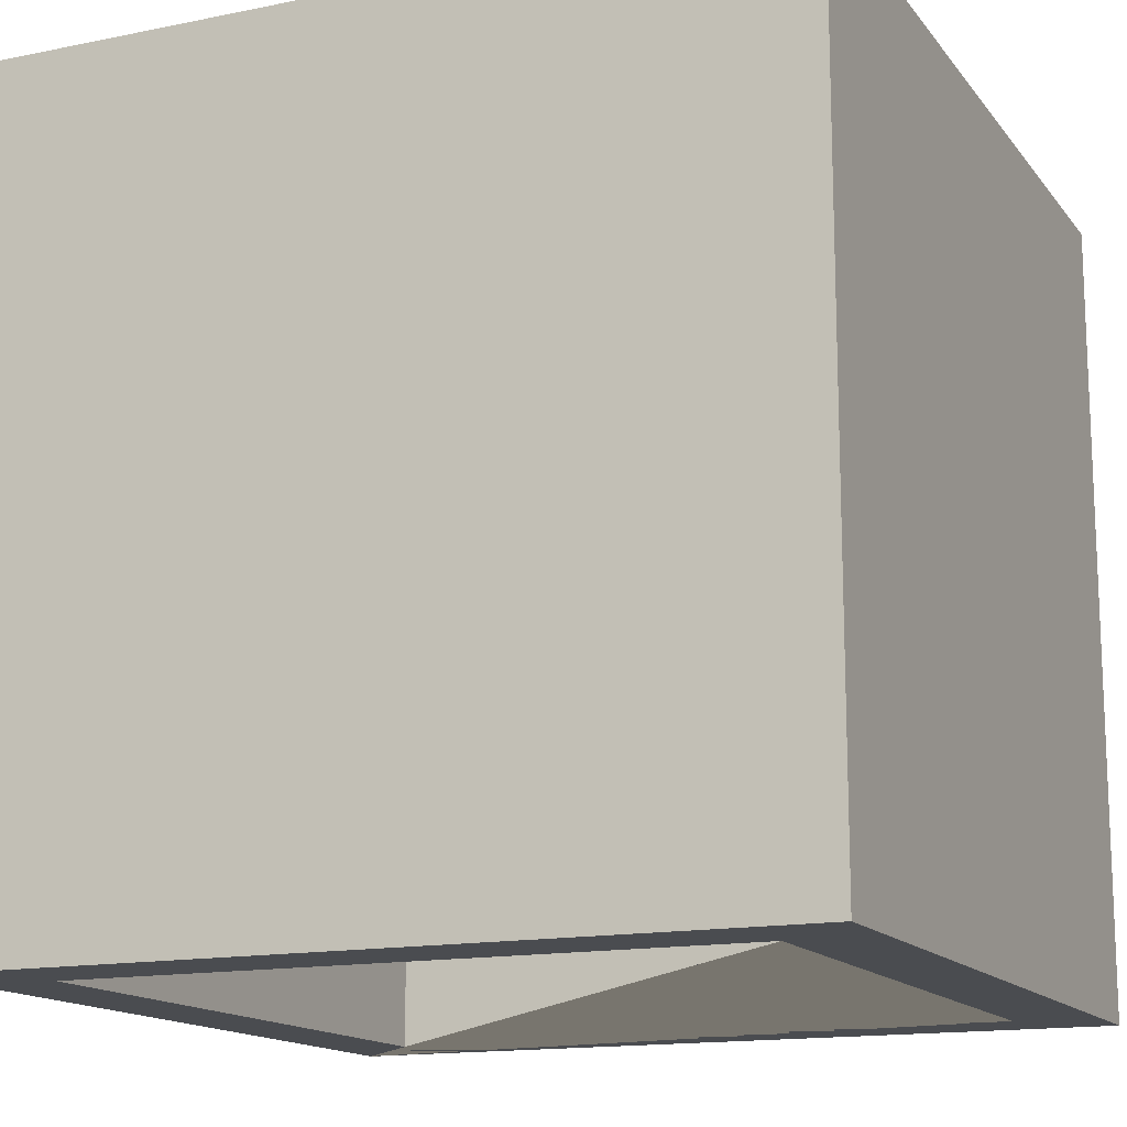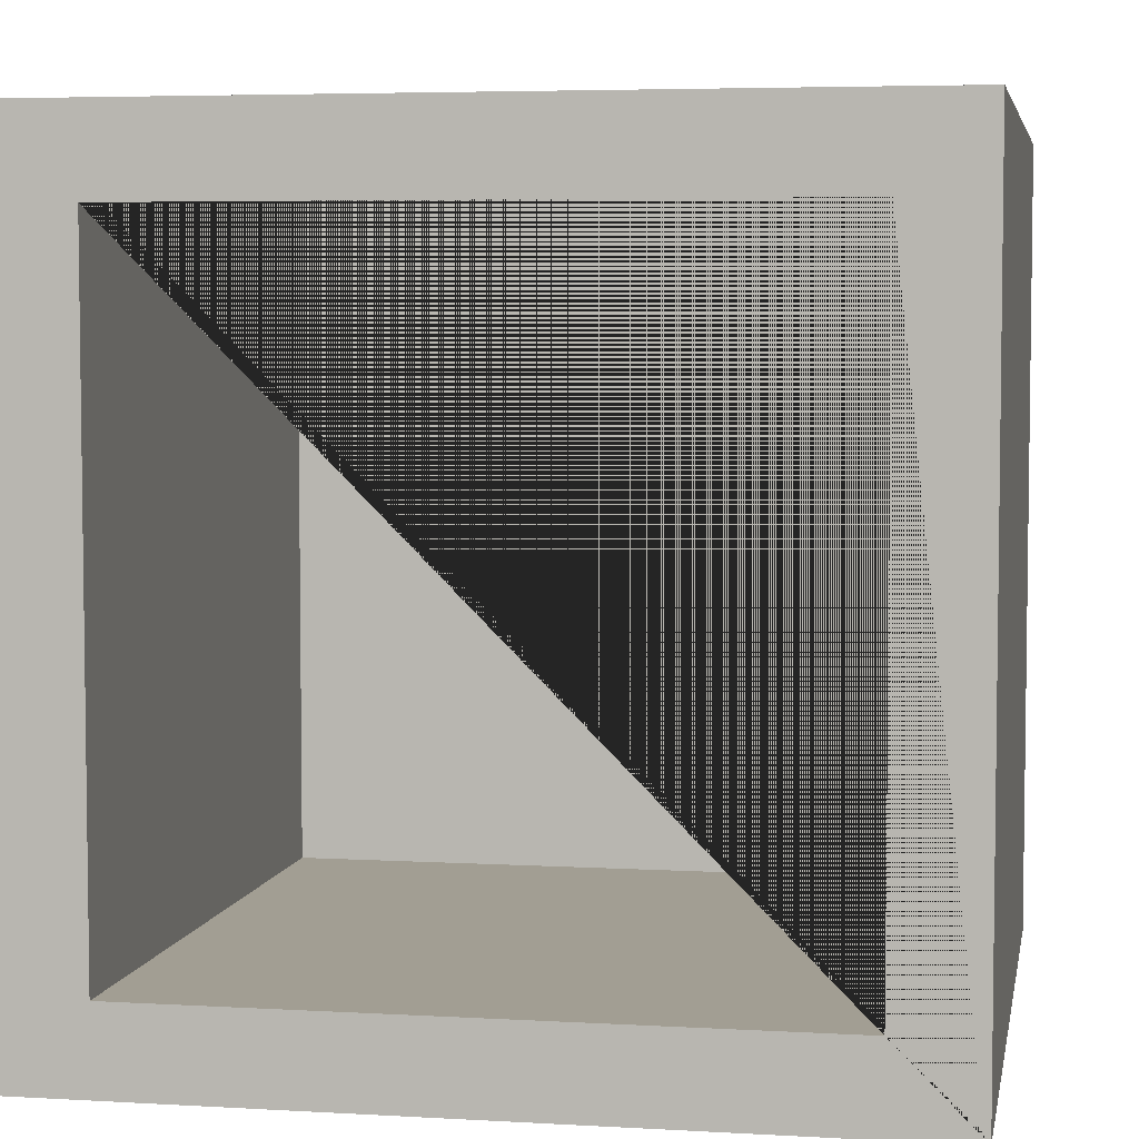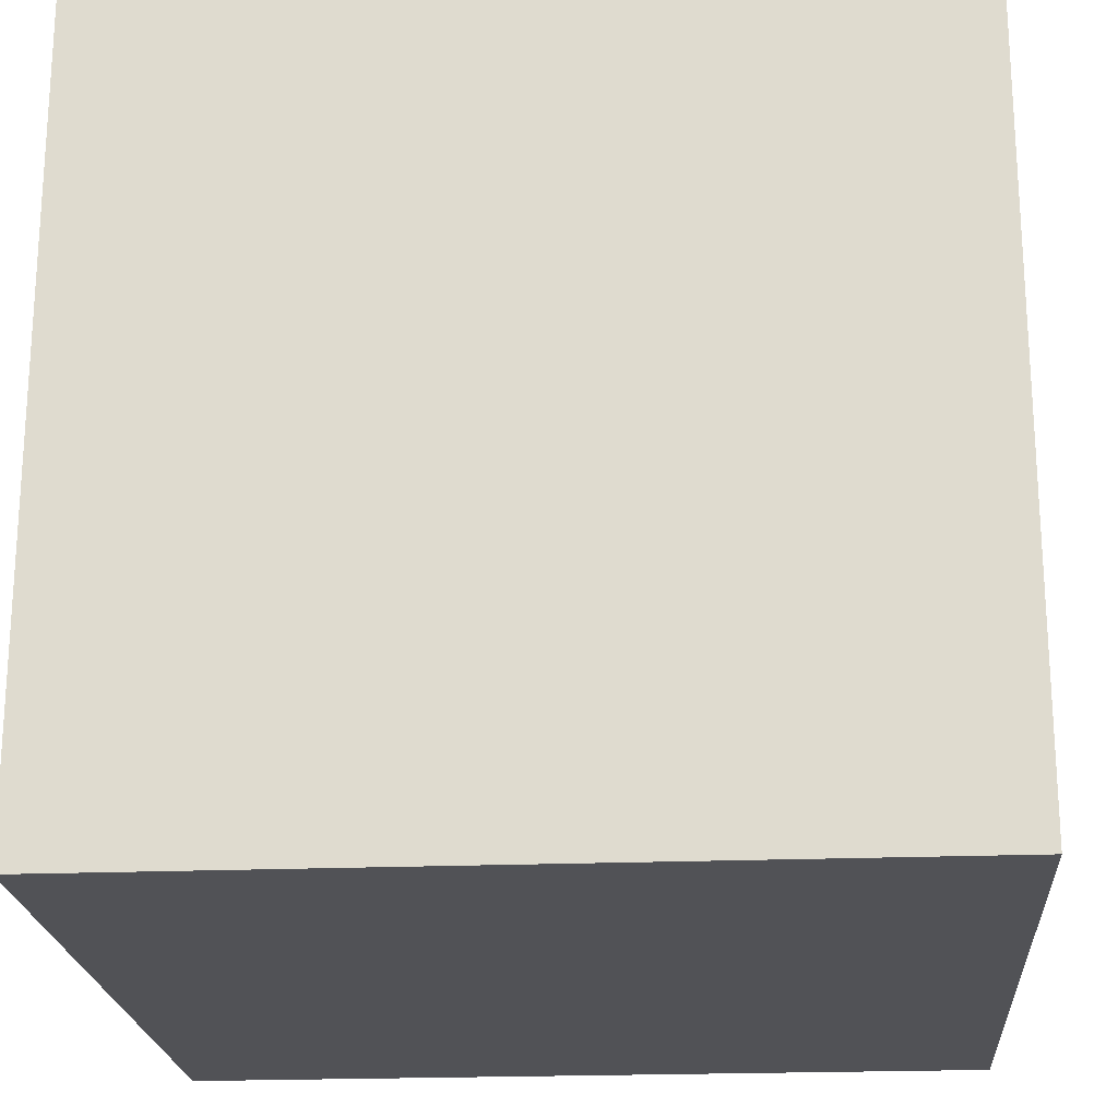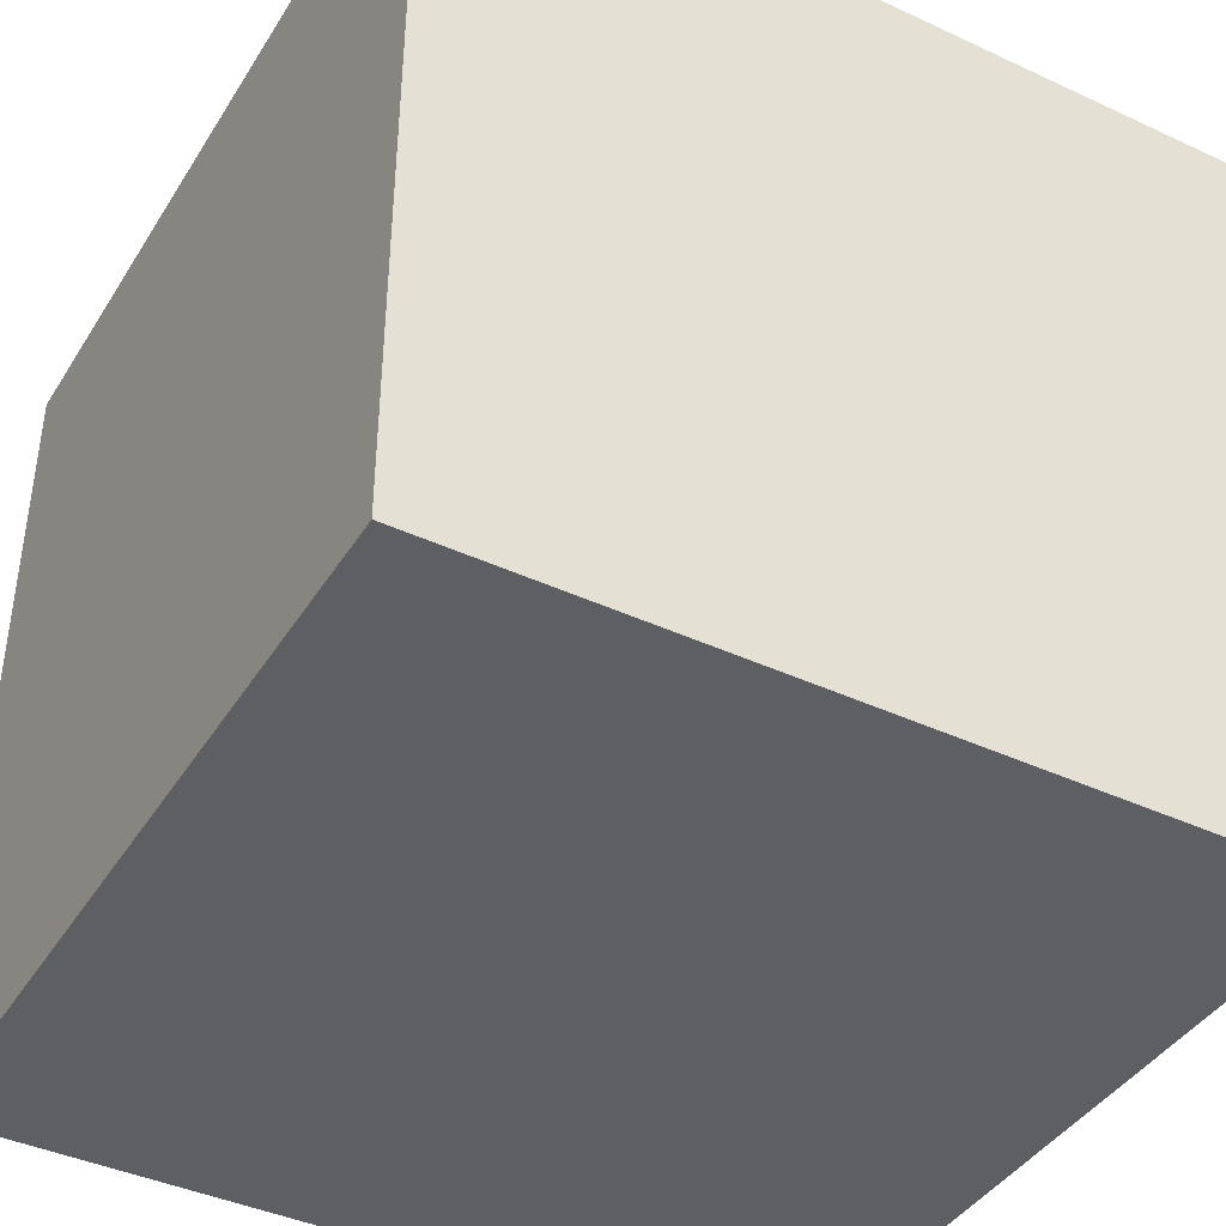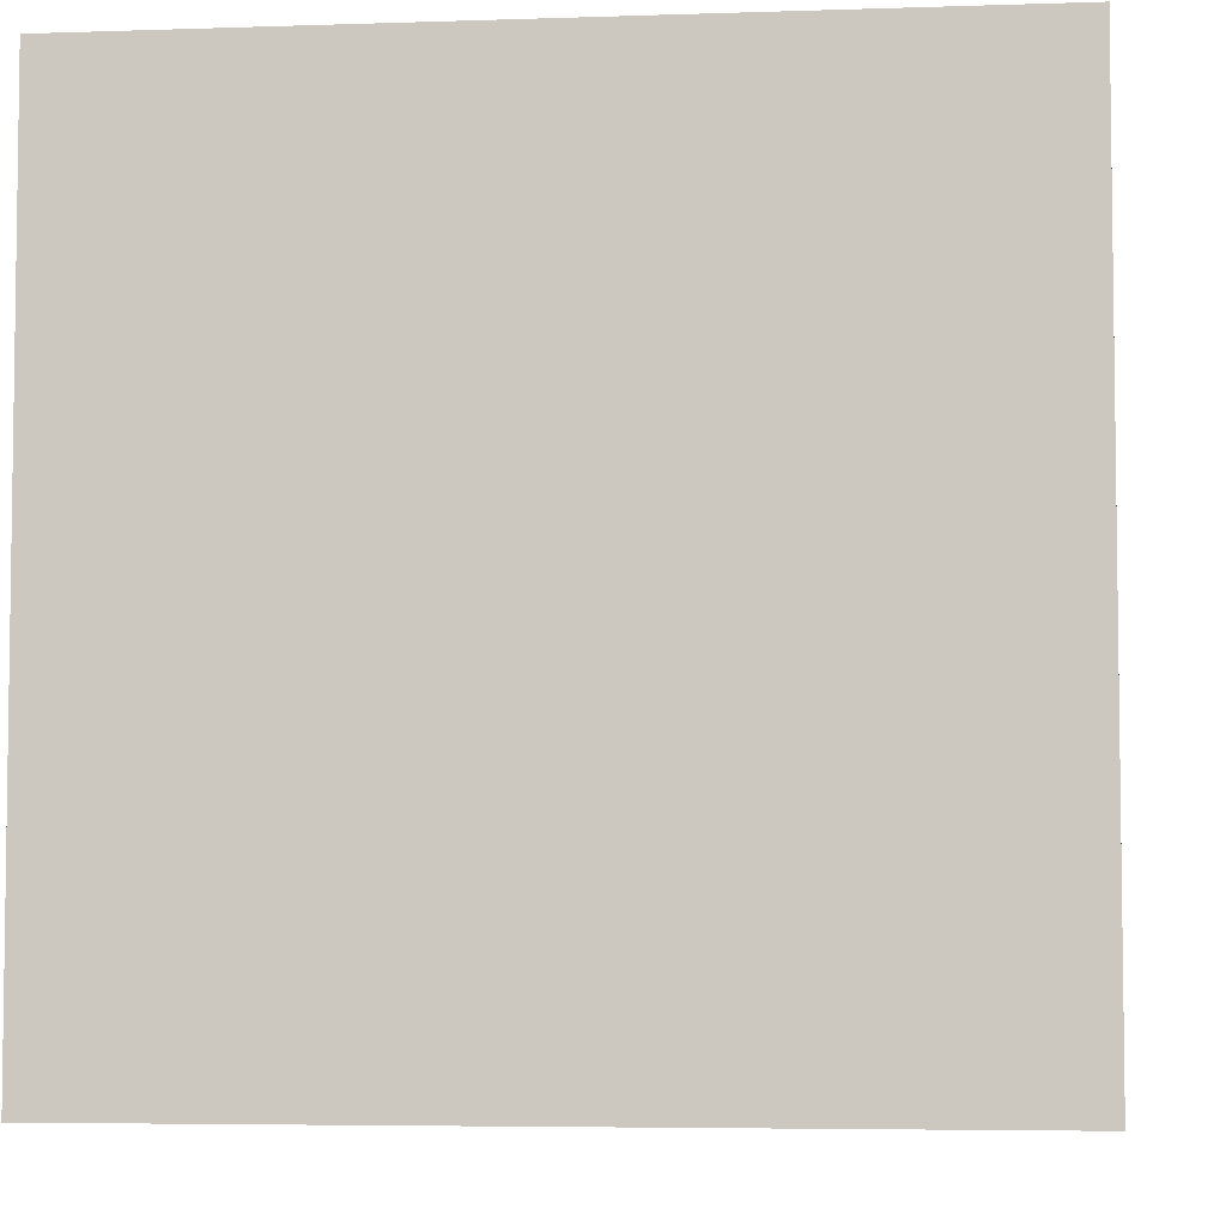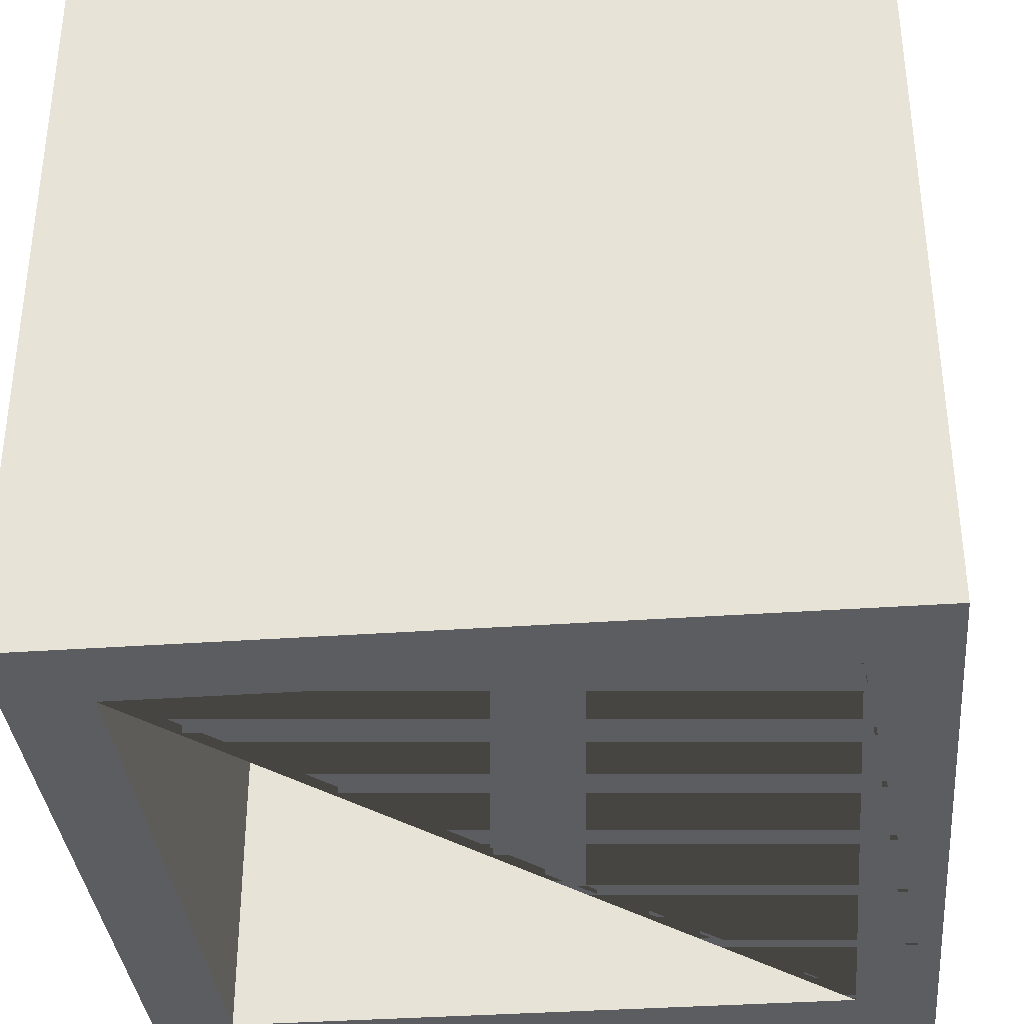
<metadata>
{"format":"obj","ext":"obj","renderer":"f3d","projection":"perspective","resolution":1024,"background":"white","views":[{"elev":-14.7,"azim":-66.1,"up":"+Y"},{"elev":5.0,"azim":10.4,"up":"+Z"},{"elev":-21.3,"azim":-85.9,"up":"+Z"},{"elev":-41.3,"azim":150.6,"up":"+Z"},{"elev":-5.1,"azim":96.1,"up":"+Y"},{"elev":-35.6,"azim":5.4,"up":"+Y"}]}
</metadata>
<code>
g default
v -1.316 10.36 1.316
v 1.316 10.36 1.316
v 1.316 10.36 -1.316
v -1.316 10.36 -1.316
v -1.316 7.725 -1.316
v -1.316 7.725 1.316
v 1.316 7.725 1.316
v -1.047 7.725 1.047
v -1.047 7.725 -1.047
v -1.047 9.812 -1.047
v -1.047 9.812 1.047
v 1.047 7.725 1.047
v 1.047 9.812 1.047
v 1.047 9.812 -1.047
v 1.316 7.725 -1.316
v 1.047 7.725 -1.047
g polySurface2
f 1 2 3 4
f 1 4 5 6
f 6 7 2 1
f 8 9 10 11
f 12 8 11 13
f 11 10 14 13
f 4 3 15 5
f 3 2 7 15
f 9 16 14 10
f 16 12 13 14
f 5 15 16 9 8 6
f 15 7 6 8 12 16

</code>
